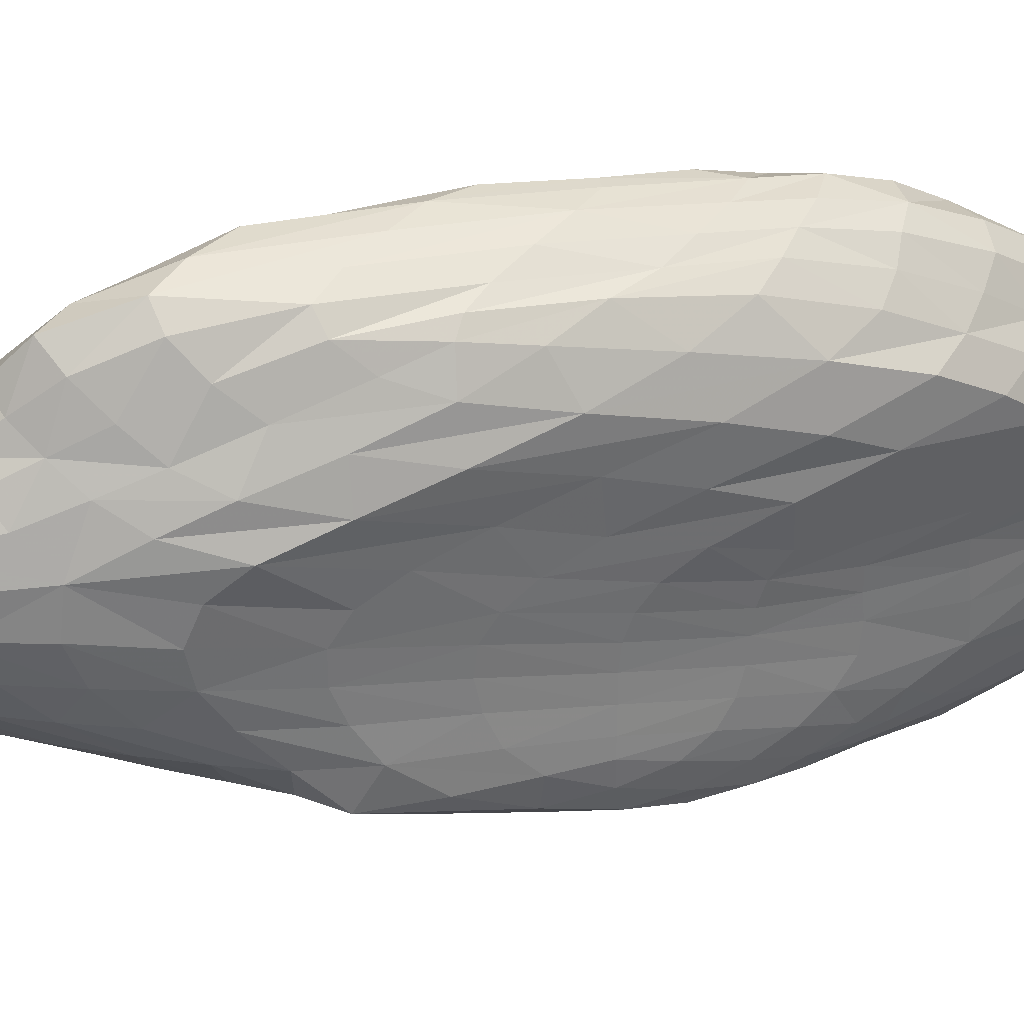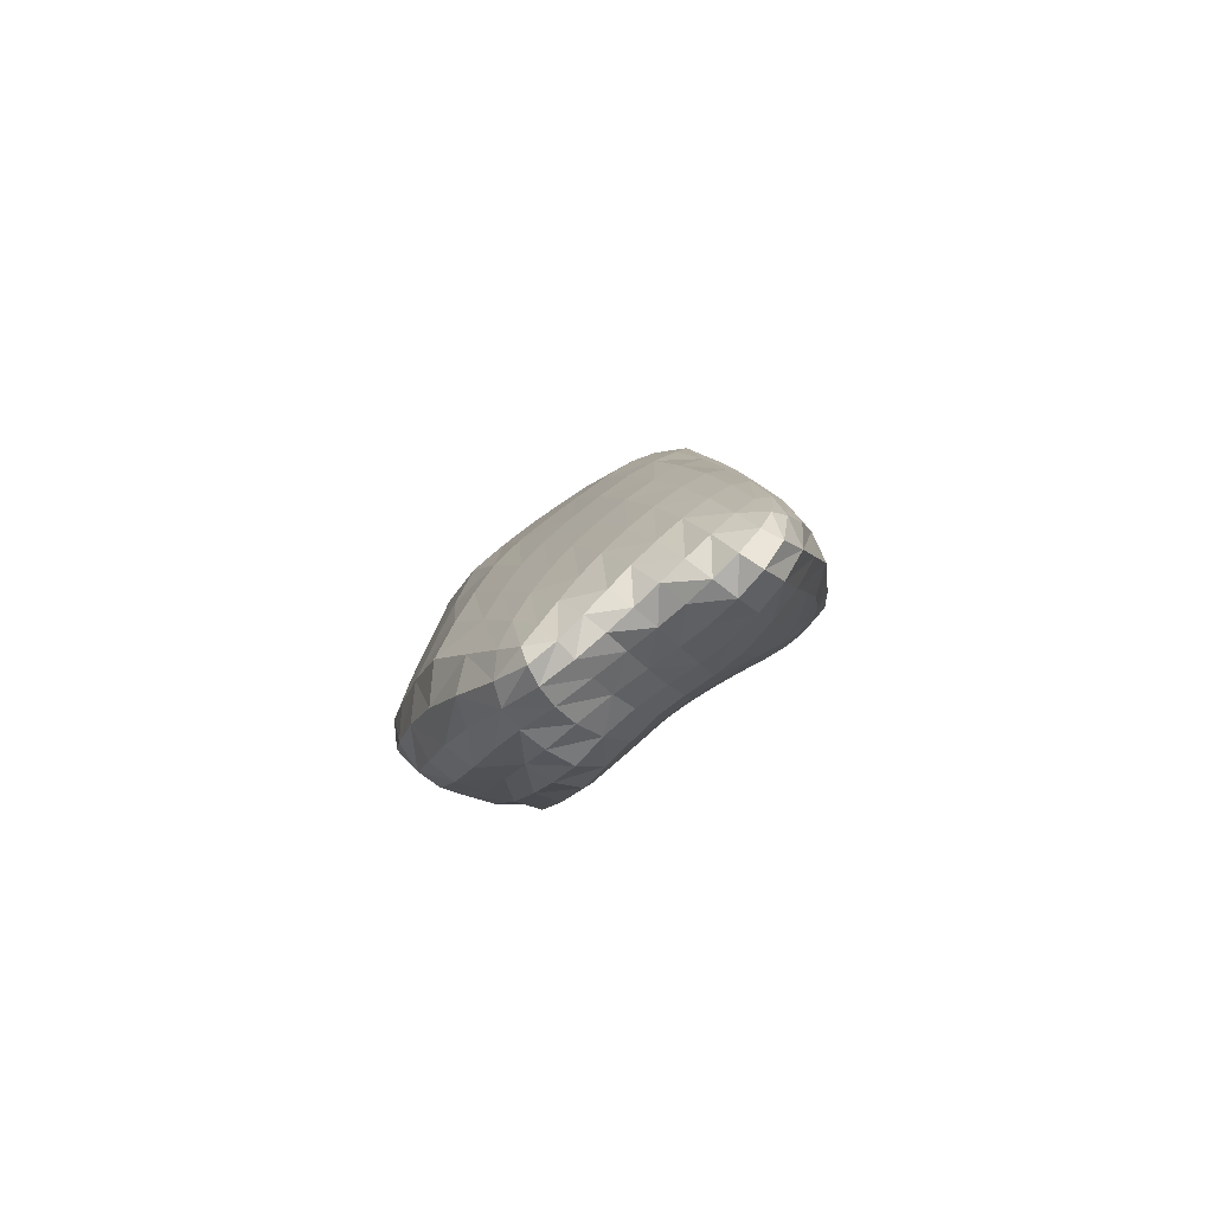
<metadata>
{"format":"obj","ext":"obj","renderer":"f3d","projection":"perspective","resolution":1024,"background":"white","views":[{"elev":33.3,"azim":77.5,"up":"+Y"},{"elev":-72.3,"azim":-58.6,"up":"+Z"}]}
</metadata>
<code>
v 0.5731 0.6822 2.326
v 0.6657 -0.5193 -0.07443
v 0.2051 0.163 2.572
v 0.2789 -0.8179 -1.185
v 0.6293 1.173 0.4597
v 0.007122 1.359 -0.1474
v 0.09326 -0.9238 -0.3128
v 0.2118 -0.5669 -1.497
v 0.4834 -0.8799 -0.1627
v -0.6075 0.1404 -2.323
v 0.4228 0.181 -1.096
v -0.4973 -1.008 -2.068
v 0.761 0.5348 1.735
v -0.2983 -0.7839 -0.08444
v -0.3733 -0.6235 0.3381
v 0.5087 0.6877 2.389
v 0.5438 0.5965 2.507
v 0.6131 0.611 2.367
v 0.5791 0.7302 2.176
v 0.4899 0.7727 2.223
v 0.6514 0.643 2.153
v 0.6584 -0.4264 -0.07872
v 0.7234 -0.3639 0.3287
v 0.7093 -0.5142 0.1833
v 0.6105 -0.6093 -0.3154
v 0.5786 -0.5228 -0.4508
v 0.6536 -0.6521 -0.08056
v 0.1579 0.06548 2.39
v 0.2512 0.03394 2.452
v 0.2816 0.1701 2.638
v 0.1733 0.2384 2.572
v 0.08571 0.1347 2.33
v 0.2738 0.2895 2.699
v 0.2859 -0.8897 -1.075
v 0.1473 -0.9266 -1.364
v 0.1919 -0.8046 -1.406
v 0.3678 -0.7397 -1.035
v 0.4109 -0.8179 -0.8506
v 0.3019 -0.6645 -1.241
v 0.6583 1.095 0.7083
v 0.7148 1.006 0.4722
v 0.634 1.124 0.171
v 0.5201 1.203 -0.06182
v 0.5646 1.236 0.418
v 0.6017 1.214 0.8507
v -0.08424 1.305 -0.4936
v -0.09947 1.275 -0.06207
v 0.01962 1.386 0.26
v 0.07688 1.36 -0.1441
v -0.02184 1.284 -0.6687
v 0.2707 -0.7818 0.4564
v 0.2028 -0.7358 0.7315
v 0.04165 -0.8475 0.1322
v 0.2616 -0.9156 -0.2343
v 0.3736 -0.7974 0.3306
v -0.1344 -0.9113 -0.3877
v -0.1258 -0.9907 -0.8693
v 0.02688 -1.027 -1.028
v 0.1943 -0.9937 -0.7643
v 0.0813 -0.7709 -1.679
v -0.05946 -0.7651 -1.998
v 0.02463 -0.5868 -1.917
v 0.06646 -0.4118 -1.869
v 0.2278 -0.3696 -1.484
v 0.3937 -0.2751 -1.027
v 0.3989 -0.4134 -1.012
v 0.5577 -0.7983 0.09718
v 0.4753 -0.7978 0.2276
v 0.3932 -0.8988 -0.184
v 0.3473 -0.956 -0.5685
v 0.4792 -0.9022 -0.3909
v 0.588 -0.8044 -0.1256
v -0.618 0.05495 -2.213
v -0.6249 0.1889 -1.943
v -0.6017 0.2681 -2.155
v -0.5275 0.326 -2.287
v -0.5489 0.1411 -2.409
v -0.5587 -0.006633 -2.353
v 0.4258 0.08692 -1.027
v 0.2849 0.05283 -1.439
v 0.3315 0.1933 -1.386
v 0.4071 0.3362 -1.26
v 0.5005 0.2663 -0.9157
v 0.5407 0.1653 -0.7108
v -0.03076 -0.7327 0.6811
v 0.05538 -0.6334 1.049
v -0.06735 -0.6067 0.9391
v -0.1722 -0.7418 0.3858
v -0.4271 -1.052 -1.99
v -0.4306 -1.012 -1.614
v -0.5169 -0.959 -1.826
v -0.5033 -0.9462 -2.223
v -0.417 -1.006 -2.252
v -0.5564 -0.8726 -2.008
v 0.7745 0.3246 1.761
v 0.8078 0.2655 1.382
v 0.8137 0.4316 1.312
v 0.7052 0.5099 2.118
v 0.7192 0.3376 2.081
v 0.8419 0.5737 1.144
v 0.7762 0.6738 1.446
v 0.6889 0.7878 1.624
v 0.6777 0.6967 1.884
v -0.297 -0.8562 -0.41
v -0.1514 -0.8329 0.02108
v -0.2985 -0.6807 0.3217
v -0.407 -0.717 -0.2114
v -0.4248 -0.8284 -0.7243
v -0.441 -0.5891 0.08966
v -0.1976 -0.5652 0.8121
v -0.3117 -0.5167 0.6826
v -0.4064 -0.453 0.4857
v -0.2088 -0.3506 1.13
v -0.3018 -0.2712 0.9667
v -0.3652 -0.1612 0.8054
v -0.4738 -0.3473 0.2869
v -0.5147 -0.4985 -0.167
v -0.5071 -0.204 0.1252
v -0.5632 -0.3699 -0.3721
v -0.5869 -0.5224 -0.8323
v -0.5222 -0.6378 -0.5833
v -0.5936 -0.6586 -1.272
v -0.5336 -0.7671 -1.041
v -0.5848 -0.7762 -1.674
v -0.5292 -0.873 -1.459
v -0.4324 -0.9319 -1.184
v -0.2944 -0.9393 -0.829
v -0.2995 -1.026 -1.308
v -0.3059 -1.075 -1.772
v -0.1519 -1.068 -1.435
v -0.2984 -1.042 -2.105
v -0.1569 -1.049 -1.815
v -0.008874 -1.056 -1.498
v -0.1268 -0.9273 -1.988
v 0.009914 -0.9309 -1.68
v 0.1561 -1.003 -1.146
v 0.3115 -0.951 -0.8729
v 0.4509 -0.8807 -0.6416
v 0.5217 -0.7182 -0.5998
v 0.5656 -0.7773 -0.3751
v 0.6818 -0.6723 0.1934
v 0.7548 -0.5115 0.5151
v 0.7676 -0.5163 0.8546
v 0.654 -0.6718 0.4473
v 0.6656 -0.4851 1.029
v 0.574 -0.6615 0.6411
v 0.5821 -0.4574 1.24
v 0.4898 -0.6461 0.8373
v 0.5029 -0.4279 1.451
v 0.4064 -0.6174 1.027
v 0.4241 -0.3953 1.65
v 0.3297 -0.5764 1.239
v 0.3384 -0.3612 1.801
v 0.2493 -0.5325 1.408
v 0.1374 -0.6806 0.9591
v 0.1526 -0.4906 1.469
v 0.002784 -0.783 0.4708
v 0.2381 -0.3263 1.859
v 0.1226 -0.2886 1.814
v 0.03328 -0.4528 1.403
v 0.003821 -0.2411 1.706
v -0.09306 -0.4081 1.277
v -0.1037 -0.1765 1.577
v 0.08851 -0.07804 2.084
v -0.005092 -0.009787 1.987
v -0.07977 0.08107 1.882
v -0.1896 -0.08996 1.443
v -0.1319 0.1909 1.763
v -0.2483 0.02036 1.306
v -0.1621 0.317 1.632
v -0.2811 0.1526 1.174
v -0.4009 -0.02346 0.6604
v -0.2956 0.3023 1.053
v -0.4196 0.1344 0.5364
v -0.5209 -0.04082 -0.003631
v -0.4307 0.3039 0.421
v -0.5295 0.1258 -0.1276
v -0.5858 -0.05559 -0.6448
v -0.5799 -0.2139 -0.5163
v -0.6173 -0.2311 -1.134
v -0.6103 -0.3781 -0.996
v -0.6295 -0.3899 -1.584
v -0.6208 -0.5267 -1.443
v -0.6118 -0.5207 -1.96
v -0.6085 -0.6531 -1.836
v -0.5501 -0.6157 -2.213
v -0.5641 -0.7522 -2.139
v -0.4482 -0.681 -2.333
v -0.4862 -0.8268 -2.321
v -0.3262 -0.7292 -2.344
v -0.383 -0.8849 -2.364
v -0.1973 -0.7592 -2.242
v -0.262 -0.9201 -2.251
v -0.264 -0.5635 -2.255
v -0.1245 -0.5864 -2.15
v -0.2183 -0.396 -2.173
v -0.07602 -0.4134 -2.065
v -0.195 -0.226 -2.145
v -0.05331 -0.2433 -2.029
v 0.08716 -0.2503 -1.845
v -0.04577 -0.07427 -2.064
v 0.09989 -0.09781 -1.866
v 0.2594 -0.08144 -1.449
v 0.2427 -0.2163 -1.46
v 0.4145 -0.02735 -1.008
v 0.4017 -0.1467 -1.015
v 0.5439 0.05776 -0.6215
v 0.5408 -0.05297 -0.5849
v 0.5373 -0.1684 -0.5729
v 0.6381 0.05964 -0.136
v 0.6387 -0.05256 -0.09518
v 0.6399 -0.1737 -0.08277
v 0.5401 -0.2895 -0.5609
v 0.6468 -0.3017 -0.0819
v 0.5547 -0.4104 -0.5255
v 0.4353 -0.5312 -0.9178
v 0.4776 -0.6333 -0.7819
v 0.7171 -0.06196 0.4274
v 0.7192 -0.2087 0.3974
v 0.7777 0.02244 0.9196
v 0.7744 -0.146 0.8529
v 0.7775 -0.3248 0.7404
v 0.7798 -0.1036 1.225
v 0.7672 -0.304 1.053
v 0.7389 -0.0733 1.527
v 0.7089 -0.2796 1.308
v 0.6782 -0.05021 1.791
v 0.6397 -0.2547 1.549
v 0.6098 -0.03056 2.029
v 0.5668 -0.2293 1.776
v 0.5351 -0.0134 2.236
v 0.4898 -0.2042 1.977
v 0.4505 0.001589 2.391
v 0.4041 -0.1795 2.128
v 0.3538 0.01595 2.464
v 0.3054 -0.1537 2.194
v 0.1961 -0.1226 2.168
v 0.48 0.1737 2.582
v 0.3817 0.1739 2.652
v 0.4898 0.3299 2.683
v 0.384 0.3157 2.735
v 0.477 0.4649 2.679
v 0.3637 0.4409 2.709
v 0.2449 0.4033 2.66
v 0.3293 0.5518 2.594
v 0.2082 0.5121 2.544
v 0.09098 0.4459 2.407
v 0.1312 0.3379 2.517
v -0.02025 0.3377 2.143
v 0.02545 0.2288 2.252
v 0.05875 0.5605 2.256
v -0.05033 0.458 2.005
v 0.03338 0.686 2.079
v -0.06938 0.5895 1.846
v -0.177 0.4563 1.493
v -0.08549 0.7331 1.658
v -0.1858 0.6054 1.334
v -0.301 0.4639 0.9392
v -0.1992 0.7605 1.101
v -0.3138 0.6277 0.7418
v -0.4486 0.4646 0.236
v -0.3627 0.7713 0.3306
v -0.4818 0.6069 -0.06598
v -0.5599 0.4022 -0.555
v -0.5429 0.2783 -0.2965
v -0.5994 0.2017 -1.019
v -0.5914 0.08708 -0.8007
v -0.6237 0.01307 -1.473
v -0.6202 -0.09781 -1.284
v -0.6279 -0.1481 -1.879
v -0.6303 -0.2621 -1.725
v -0.5891 -0.2653 -2.16
v -0.6037 -0.3908 -2.065
v -0.4945 -0.3346 -2.268
v -0.524 -0.4758 -2.248
v -0.3623 -0.3716 -2.248
v -0.4021 -0.5276 -2.292
v -0.4687 -0.1875 -2.299
v -0.3363 -0.2097 -2.24
v -0.4524 -0.02776 -2.356
v -0.3253 -0.03584 -2.287
v -0.1885 -0.04925 -2.189
v -0.3195 0.1524 -2.354
v -0.1833 0.1341 -2.275
v -0.03509 0.0934 -2.15
v -0.1417 0.3127 -2.242
v 0.01447 0.2614 -2.162
v 0.1878 0.2105 -1.855
v 0.1197 0.04576 -1.933
v 0.1105 0.4431 -1.916
v 0.2733 0.3854 -1.714
v 0.2025 0.608 -1.643
v 0.3579 0.5601 -1.49
v 0.4958 0.4816 -1.074
v 0.4439 0.7274 -1.205
v 0.5803 0.63 -0.7931
v 0.6444 0.5213 -0.3701
v 0.5857 0.3854 -0.688
v 0.6756 0.4045 -0.02555
v 0.6197 0.2753 -0.3887
v 0.699 0.2926 0.2
v 0.6329 0.1667 -0.2205
v 0.7132 0.1859 0.3349
v 0.7637 0.4287 0.6368
v 0.7791 0.3142 0.8283
v 0.7816 0.1772 0.9195
v 0.7172 0.071 0.4123
v 0.7955 0.08666 1.344
v 0.7625 0.1278 1.685
v 0.7058 0.1488 1.972
v 0.6557 0.3392 2.342
v 0.64 0.1613 2.221
v 0.5809 0.337 2.547
v 0.566 0.1695 2.431
v 0.6477 0.4934 2.383
v 0.5733 0.4811 2.57
v 0.4454 0.5784 2.582
v 0.4088 0.6793 2.429
v 0.2925 0.6573 2.426
v 0.3812 0.7833 2.249
v 0.2625 0.7707 2.236
v 0.1446 0.7407 2.187
v 0.1734 0.6215 2.379
v 0.2436 0.905 2.034
v 0.1215 0.8793 1.97
v 0.008504 0.8294 1.879
v 0.103 1.044 1.713
v -0.02676 0.9996 1.657
v -0.1065 0.8883 1.409
v -0.05068 1.17 1.274
v -0.165 1.046 0.9627
v -0.2637 0.9107 0.6425
v -0.1274 1.175 0.448
v -0.25 1.022 0.1332
v -0.3636 0.8604 -0.1656
v -0.2179 1.135 -0.3454
v -0.3378 0.9713 -0.6101
v -0.4762 0.765 -0.9275
v -0.4833 0.6841 -0.5081
v -0.5816 0.5654 -1.264
v -0.5713 0.4898 -0.8998
v -0.6076 0.3689 -1.603
v -0.6071 0.29 -1.299
v -0.6274 0.1051 -1.701
v -0.6238 -0.04408 -2.047
v -0.5724 -0.1396 -2.256
v -0.5627 0.6597 -1.592
v -0.5827 0.456 -1.882
v -0.4206 0.7626 -1.748
v -0.4883 0.5557 -2.044
v -0.2547 0.7825 -1.817
v -0.3406 0.5918 -2.052
v -0.4112 0.3589 -2.3
v -0.4428 0.1512 -2.406
v -0.1914 0.5493 -2.032
v -0.2828 0.3508 -2.272
v -0.03964 0.4901 -1.959
v -0.1012 0.7293 -1.82
v 0.05 0.6652 -1.723
v -0.003112 0.9085 -1.552
v 0.1385 0.8405 -1.464
v 0.2873 0.7786 -1.357
v 0.2259 1.02 -1.117
v 0.3595 0.9517 -1.027
v 0.5231 0.881 -0.7971
v 0.4473 1.114 -0.5714
v 0.5923 1.017 -0.3057
v 0.7178 0.9124 0.06495
v 0.6523 0.7751 -0.4105
v 0.7774 0.7948 0.4549
v 0.7025 0.6567 0.002882
v 0.8149 0.6811 0.8248
v 0.7357 0.5385 0.3577
v 0.7516 0.8851 0.826
v 0.7795 0.7811 1.182
v 0.6857 0.9833 1.061
v 0.6929 0.8747 1.378
v 0.623 1.115 1.224
v 0.6145 1.006 1.524
v 0.5968 0.9015 1.749
v 0.5862 0.8042 1.967
v 0.5283 1.142 1.656
v 0.4971 1.002 1.854
v 0.4848 0.875 2.036
v 0.3795 1.067 1.907
v 0.3691 0.9076 2.065
v 0.2384 1.07 1.827
v 0.423 1.241 1.74
v 0.2771 1.254 1.61
v 0.1155 1.225 1.428
v 0.2893 1.381 1.236
v 0.1338 1.386 1.049
v 0.001736 1.318 0.8116
v 0.1236 1.401 0.4444
v 0.2659 1.388 0.6007
v 0.2079 1.359 -0.02517
v 0.4016 1.35 0.7658
v 0.3422 1.326 0.1424
v 0.2689 1.26 -0.4128
v 0.1253 1.283 -0.5616
v 0.05606 1.225 -0.8818
v -0.1078 1.224 -0.9614
v 0.1965 1.203 -0.778
v 0.1063 1.091 -1.168
v -0.04082 1.119 -1.238
v 0.398 1.223 -0.2615
v 0.3174 1.166 -0.6885
v 0.4674 1.276 0.3129
v 0.5217 1.299 0.8888
v 0.5446 1.255 1.347
v 0.4372 1.345 1.383
v -0.1521 0.9552 -1.558
v -0.3263 0.949 -1.487
v -0.2113 1.113 -1.238
v -0.4423 0.8676 -1.279
v -0.3115 1.056 -1.019
v -0.1993 1.198 -0.7898
g Group46424
f 1 16 17 18
f 1 19 20 16
f 1 18 21 19
f 2 22 23 24
f 2 25 26 22
f 2 24 27 25
f 3 28 29 30
f 3 31 32 28
f 3 30 33 31
f 4 34 35 36
f 4 37 38 34
f 4 36 39 37
f 5 40 41 42
f 5 42 43 44
f 5 44 45 40
f 6 46 47 48
f 6 49 50 46
f 7 51 52 53
f 7 54 55 51
f 7 53 56 57
f 7 58 59 54
f 8 60 61 62
f 8 62 63 64
f 8 64 65 66
f 9 67 68 69
f 9 69 70 71
f 9 71 72 67
f 10 73 74 75
f 10 75 76 77
f 10 77 78 73
f 11 79 80 81
f 11 81 82 83
f 11 83 84 79
f 85 86 87 88
f 12 89 90 91
f 12 92 93 89
f 12 91 94 92
f 13 95 96 97
f 13 98 99 95
f 13 97 100 101
f 13 101 102 103
f 13 103 21 98
f 14 104 105 88
f 107 108 104 14
f 14 88 106 107
f 15 109 107 106
f 15 106 110 111
f 15 111 112 109
f 112 111 113 114
f 112 114 115 116
f 112 116 117 109
f 117 116 118 119
f 117 119 120 121
f 117 121 107 109
f 121 120 122 123
f 121 123 108 107
f 123 122 124 125
f 123 125 126 108
f 126 127 104 108
f 126 125 91 90
f 126 90 128 127
f 128 90 89 129
f 128 129 130 57
f 128 57 56 127
f 130 129 131 132
f 130 132 133 58
f 130 58 7 57
f 133 132 134 135
f 133 135 35 136
f 133 136 59 58
f 136 35 34 137
f 136 137 70 59
f 137 34 38 138
f 137 138 71 70
f 138 38 139 140
f 138 140 72 71
f 140 139 25 27
f 140 27 141 72
f 141 27 24 142
f 141 142 143 144
f 141 144 67 72
f 144 143 145 146
f 144 146 68 67
f 146 145 147 148
f 146 148 55 68
f 148 147 149 150
f 148 150 51 55
f 150 149 151 152
f 150 152 52 51
f 152 151 153 154
f 152 154 155 52
f 155 154 156 86
f 155 86 85 157
f 155 157 53 52
f 157 85 88 105
f 157 105 56 53
f 156 154 153 158
f 156 158 159 160
f 156 160 87 86
f 160 159 161 162
f 160 162 110 87
f 162 161 163 113
f 162 113 111 110
f 163 161 164 165
f 163 165 166 167
f 163 167 114 113
f 167 166 168 169
f 167 169 115 114
f 169 168 170 171
f 169 171 172 115
f 172 171 173 174
f 172 174 175 118
f 172 118 116 115
f 175 174 176 177
f 175 177 178 179
f 175 179 119 118
f 179 178 180 181
f 179 181 120 119
f 181 180 182 183
f 181 183 122 120
f 183 182 184 185
f 183 185 124 122
f 185 184 186 187
f 185 187 94 124
f 187 186 188 189
f 187 189 92 94
f 189 188 190 191
f 189 191 93 92
f 191 190 192 193
f 191 193 131 93
f 193 192 61 134
f 193 134 132 131
f 192 190 194 195
f 192 195 62 61
f 195 194 196 197
f 195 197 63 62
f 197 196 198 199
f 197 199 200 63
f 200 199 201 202
f 200 202 203 204
f 200 204 64 63
f 204 203 205 206
f 204 206 65 64
f 206 205 207 208
f 206 208 209 65
f 209 208 210 211
f 209 211 212 213
f 209 213 66 65
f 213 212 214 215
f 213 215 216 66
f 216 39 8 66
f 216 215 26 217
f 216 217 37 39
f 217 26 25 139
f 217 139 38 37
f 215 214 22 26
f 214 212 218 219
f 214 219 23 22
f 219 218 220 221
f 219 221 222 23
f 222 221 223 224
f 222 224 143 142
f 222 142 24 23
f 224 223 225 226
f 224 226 145 143
f 226 225 227 228
f 226 228 147 145
f 228 227 229 230
f 228 230 149 147
f 230 229 231 232
f 230 232 151 149
f 232 231 233 234
f 232 234 153 151
f 234 233 235 236
f 234 236 158 153
f 236 235 29 237
f 236 237 159 158
f 237 29 28 164
f 237 164 161 159
f 235 233 238 239
f 235 239 30 29
f 239 238 240 241
f 239 241 33 30
f 241 240 242 243
f 241 243 244 33
f 244 243 245 246
f 244 246 247 248
f 244 248 31 33
f 248 247 249 250
f 248 250 32 31
f 250 249 168 166
f 250 166 165 32
f 249 247 251 252
f 249 252 170 168
f 252 251 253 254
f 252 254 255 170
f 255 254 256 257
f 255 257 258 173
f 255 173 171 170
f 258 257 259 260
f 258 260 261 176
f 258 176 174 173
f 261 260 262 263
f 261 263 264 265
f 261 265 177 176
f 265 264 266 267
f 265 267 178 177
f 267 266 268 269
f 267 269 180 178
f 269 268 270 271
f 269 271 182 180
f 271 270 272 273
f 271 273 184 182
f 273 272 274 275
f 273 275 186 184
f 275 274 276 277
f 275 277 188 186
f 277 276 196 194
f 277 194 190 188
f 276 274 278 279
f 276 279 198 196
f 279 278 280 281
f 279 281 282 198
f 282 281 283 284
f 282 284 285 201
f 282 201 199 198
f 285 284 286 287
f 285 287 288 289
f 285 289 202 201
f 289 288 81 80
f 289 80 203 202
f 288 287 290 291
f 288 291 82 81
f 291 290 292 293
f 291 293 294 82
f 294 293 295 296
f 294 296 297 298
f 294 298 83 82
f 298 297 299 300
f 298 300 84 83
f 300 299 301 302
f 300 302 207 84
f 302 301 303 210
f 302 210 208 207
f 303 301 304 305
f 303 305 306 307
f 303 307 211 210
f 307 306 220 218
f 307 218 212 211
f 306 305 97 96
f 306 96 308 220
f 308 96 95 309
f 308 309 225 223
f 308 223 221 220
f 309 95 99 310
f 309 310 227 225
f 310 99 311 312
f 310 312 229 227
f 312 311 313 314
f 312 314 231 229
f 314 313 240 238
f 314 238 233 231
f 313 311 315 316
f 313 316 242 240
f 316 315 18 17
f 316 17 317 242
f 317 17 16 318
f 317 318 319 245
f 317 245 243 242
f 319 318 320 321
f 319 321 322 323
f 319 323 246 245
f 323 322 253 251
f 323 251 247 246
f 322 321 324 325
f 322 325 326 253
f 326 325 327 328
f 326 328 329 256
f 326 256 254 253
f 329 328 330 331
f 329 331 332 259
f 329 259 257 256
f 332 331 333 334
f 332 334 335 262
f 332 262 260 259
f 335 334 336 337
f 335 337 338 339
f 335 339 263 262
f 339 338 340 341
f 339 341 264 263
f 341 340 342 343
f 341 343 266 264
f 343 342 74 344
f 343 344 268 266
f 344 74 73 345
f 344 345 270 268
f 345 73 78 346
f 345 346 272 270
f 346 78 280 278
f 346 278 274 272
f 342 340 347 348
f 342 348 75 74
f 348 347 349 350
f 348 350 76 75
f 350 349 351 352
f 350 352 353 76
f 353 354 77 76
f 353 352 355 356
f 353 356 283 354
f 356 355 357 286
f 356 286 284 283
f 357 355 358 359
f 357 359 292 290
f 357 290 287 286
f 359 358 360 361
f 359 361 362 292
f 362 361 363 364
f 362 364 365 295
f 362 295 293 292
f 365 364 366 367
f 365 367 368 369
f 365 369 296 295
f 369 368 370 371
f 369 371 297 296
f 371 370 372 373
f 371 373 299 297
f 373 372 100 304
f 373 304 301 299
f 372 370 374 375
f 372 375 101 100
f 375 374 376 377
f 375 377 102 101
f 377 376 378 379
f 377 379 380 102
f 380 381 103 102
f 380 379 382 383
f 380 383 384 381
f 384 20 19 381
f 384 383 385 386
f 384 386 320 20
f 386 385 387 324
f 386 324 321 320
f 387 385 388 389
f 387 389 390 327
f 387 327 325 324
f 390 389 391 392
f 390 392 393 330
f 390 330 328 327
f 393 392 394 48
f 393 48 47 333
f 393 333 331 330
f 394 392 391 395
f 394 395 396 49
f 394 49 6 48
f 396 395 397 398
f 396 398 399 400
f 396 400 50 49
f 400 401 402 50
f 400 399 403 401
f 403 404 405 401
f 403 399 406 407
f 403 407 363 404
f 407 406 43 366
f 407 366 364 363
f 406 399 398 408
f 406 408 44 43
f 408 409 45 44
f 408 398 397 409
f 409 410 378 45
f 409 397 411 410
f 411 388 382 410
f 411 397 395 391
f 411 391 389 388
f 410 382 379 378
f 405 412 413 414
f 405 414 402 401
f 405 404 360 412
f 414 413 415 416
f 414 416 417 402
f 417 336 47 46
f 417 46 50 402
f 417 416 337 336
f 416 415 338 337
f 415 413 349 347
f 415 347 340 338
f 413 412 351 349
f 412 360 358 351
f 404 363 361 360
f 388 385 383 382
f 381 19 21 103
f 378 376 40 45
f 376 374 41 40
f 374 370 368 41
f 368 367 42 41
f 367 366 43 42
f 358 355 352 351
f 354 280 78 77
f 354 283 281 280
f 336 334 333 47
f 320 318 16 20
f 315 98 21 18
f 315 311 99 98
f 305 304 100 97
f 207 205 79 84
f 205 203 80 79
f 165 164 28 32
f 135 134 61 60
f 135 60 36 35
f 131 129 89 93
f 127 56 105 104
f 125 124 94 91
f 110 106 88 87
f 70 69 54 59
f 69 68 55 54
f 60 8 39 36

</code>
